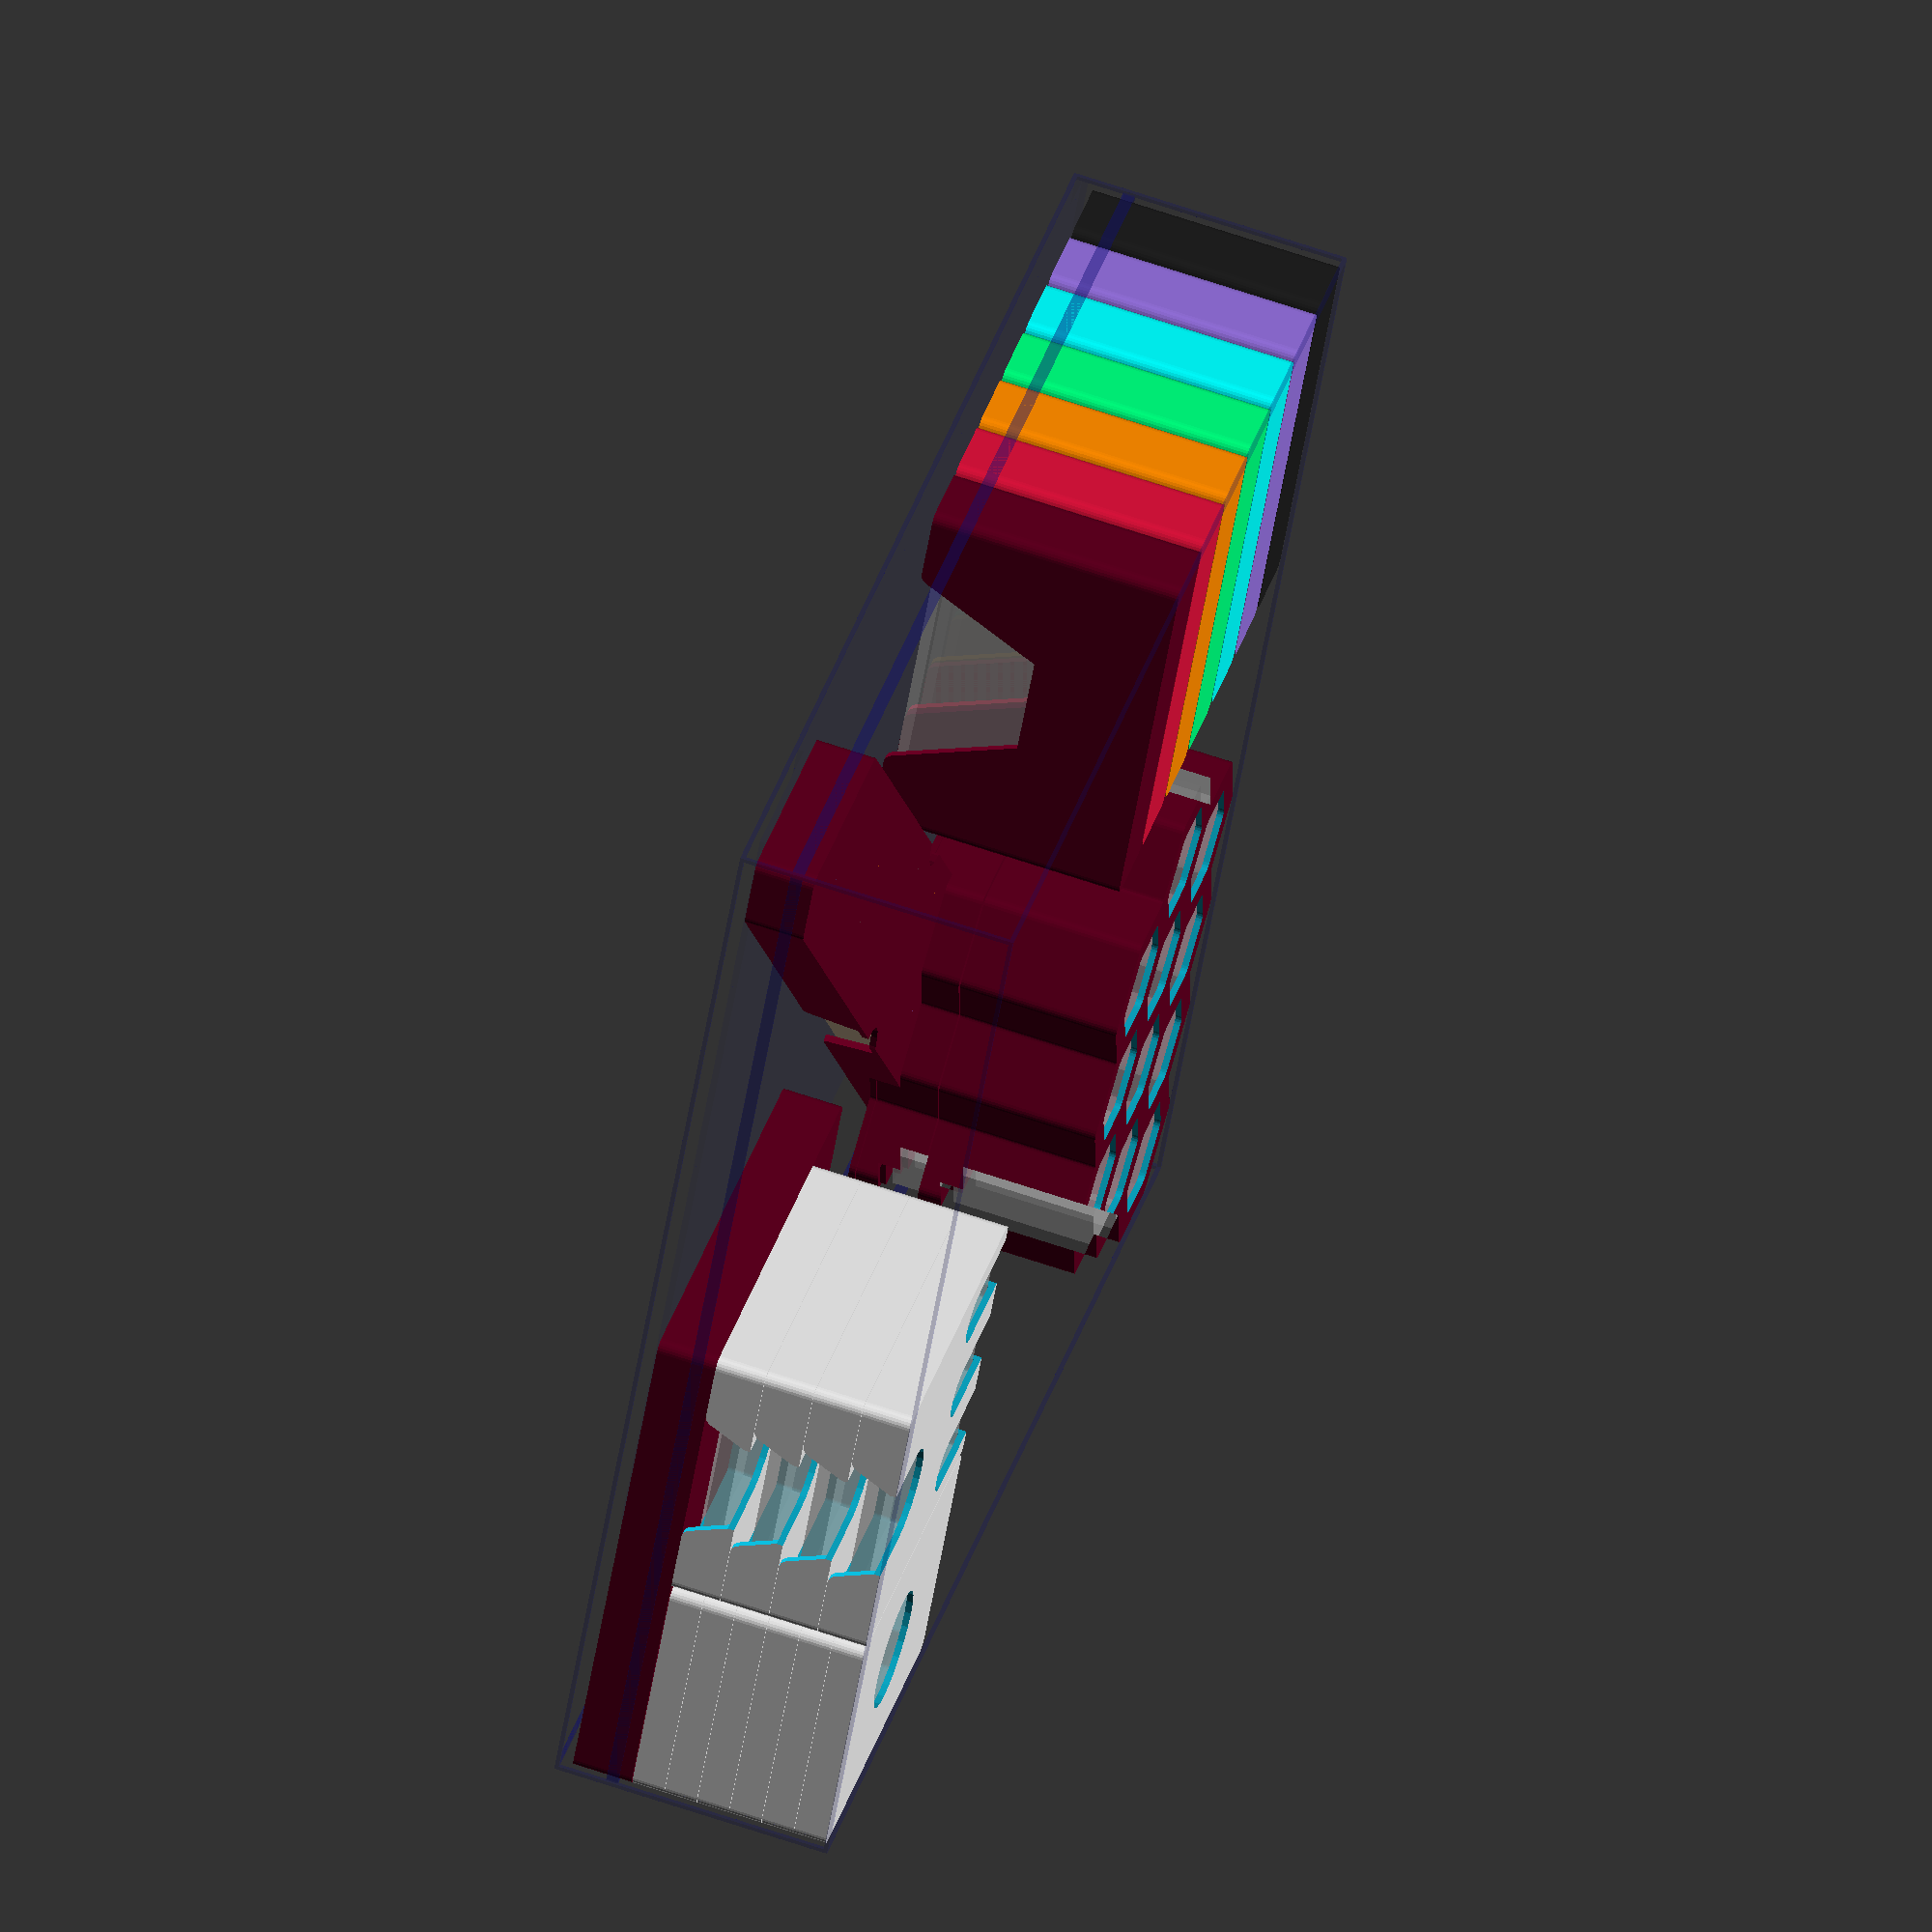
<openscad>
echo("\n\n====== CIV ORGANIZER ======\n\n");

$fa = 15;  // 24 segments per circle (aligns with axes)
$fs = 0.1;

inch = 25.4;
phi = (1+sqrt(5))/2;

layer_height = 0.2;
extrusion_width = 0.45;
extrusion_overlap = layer_height * (1 - PI/4);
extrusion_spacing = extrusion_width - extrusion_overlap;

// convert between path counts and spacing, qspace to quantize
function xspace(n=1) = n*extrusion_spacing;
function nspace(x=xspace()) = x/extrusion_spacing;
function qspace(x=xspace()) = xspace(round(nspace(x)));
function cspace(x=xspace()) = xspace(ceil(nspace(x)));
function fspace(x=xspace()) = xspace(floor(nspace(x)));

// convert between path counts and width, qwall to quantize
function xwall(n=1) = xspace(n) + (0<n ? extrusion_overlap : 0);
function nwall(x=xwall()) =  // first path gets full extrusion width
    x < 0 ? nspace(x) :
    x < extrusion_overlap ? 0 :
    nspace(x - extrusion_overlap);
function qwall(x=xwall()) = xwall(round(nwall(x)));
function cwall(x=xwall()) = xwall(ceil(nwall(x)));
function fwall(x=xwall()) = xwall(floor(nwall(x)));

// quantize thin walls only (less than n paths wide, default for 2 perimeters)
function qthin(x=xwall(), n=4.5) = x < xwall(n) ? qwall(x) : x;
function cthin(x=xwall(), n=4.5) = x < xwall(n) ? cwall(x) : x;
function fthin(x=xwall(), n=4.5) = x < xwall(n) ? fwall(x) : x;

// convert between layer counts and height, qlayer to quantize
function zlayer(n=1) = n*layer_height;
function nlayer(z=zlayer()) = z/layer_height;
// quantize heights
function qlayer(z=zlayer()) = zlayer(round(nlayer(z)));
function clayer(z=zlayer()) = zlayer(ceil(nlayer(z)));
function flayer(z=zlayer()) = zlayer(floor(nlayer(z)));

epsilon = 0.01;
function eround(x, e=epsilon) = e * round(x/e);
function eceil(x, e=epsilon) = e * ceil(x/e);
function efloor(x, e=epsilon) = e * floor(x/e);
function tround(x) = eround(x, e=0.05);  // twentieths of a millimeter
function tceil(x) = eceil(x, e=0.05);  // twentieths of a millimeter
function tfloor(x) = efloor(x, e=0.05);  // twentieths of a millimeter

// tidy measurements
function vround(v) = [tround(v.x), tround(v.y), qlayer(v.z)];
function vceil(v) = [tceil(v.x), tceil(v.y), clayer(v.z)];
function vfloor(v) = [tfloor(v.x), tfloor(v.y), flayer(v.z)];

// fit checker for assertions
// * vspec: desired volume specification
// * vxmin: exact minimum size from calculations or measurements
// * vsmin: soft minimum = vround(vxmin)
// true if vspec is larger than either minimum, in all dimensions.
// logs its parameters if vtrace is true or the comparison fails.
vtrace = true;
function vfit(vspec, vxmin, title="vfit") = let (vsmin = vround(vxmin))
    (vtrace && vtrace(title, vxmin, vsmin, vspec)) ||
    (vxmin.x <= vspec.x || vsmin.x <= vspec.x) &&
    (vxmin.y <= vspec.y || vsmin.y <= vspec.y) &&
    (vxmin.z <= vspec.z || vsmin.z <= vspec.z) ||
    (!vtrace && vtrace(title, vxmin, vsmin, vspec));
function vtrace(title, vxmin, vsmin, vspec) =  // returns undef
    echo(title) echo(vspec=vspec) echo(vsmin=vsmin) echo(vxmin=vxmin)
    echo(inch=[for (i=vspec) eround(i/inch)]);

// card dimensions
card = [2.5*inch, 3.5*inch];  // standard playing card dimensions
playing_card = 0.35;  // common unsleeved card thickness (UG assumes 0.325)
leader_card = 0.45;  // thickness of Civilization leader sheets

// Gamegenic sleeves
sand_sleeve = [81, 122];  // Dixit
orange_sleeve = [73, 122];  // Tarot
magenta_sleeve = [72, 112];  // Scythe
brown_sleeve = [67, 103];  // 7 Wonders
lime_sleeve = [82, 82];  // Big Square
blue_sleeve = [73, 73];  // Square
dark_blue_sleeve = [53, 53];  // Mini Square
gray_sleeve = [66, 91];  // Standard Card
purple_sleeve = [62, 94];  // Standard European
ruby_sleeve = [46, 71];  // Mini European
green_sleeve = [59, 91];  // Standard American
yellow_sleeve = [44, 67];  // Mini American
catan_sleeve = [56, 82];  // Catan (English)

// Sleeve Kings sleeves
super_large_sleeve = [104, 129];

// sleeve thickness
no_sleeve = 0;
penny_sleeve = 0.08;  // 40 micron sleeves (Mayday)
thick_sleeve = 0.12;  // 60 micron sleeves (Sleeve Kings)
premium_sleeve = 0.2;  // 100 micron sleeves (Gamegenic)
double_sleeve = 0.3;  // premium sleeve + inner sleeve

function card_count(h, quality=no_sleeve, card=playing_card) =
    floor(d / (card + quality));
function vdeck(n=1, sleeve, quality, card=playing_card, wide=false) = [
    wide ? max(sleeve.x, sleeve.y) : min(sleeve.x, sleeve.y),
    wide ? min(sleeve.x, sleeve.y) : max(sleeve.x, sleeve.y),
    n*(quality+card)];

// basic metrics
wall0 = xwall(4);
floor0 = qlayer(wall0);
gap0 = 0.1;  // TODO: clean up gap/cut/joint code

function unit_axis(n) = [for (i=[0:1:2]) i==n ? 1 : 0];

// utility modules
module raise(z=floor0) {
    translate([0, 0, z]) children();
}
module rounded_square(r, size) {
    offset(r=r) offset(r=-r) square(size, center=true);
}
module stadium(side, r=undef, d=undef, a=0) {
    radius = is_undef(d) ? r : d/2;
    u = [cos(a), sin(a)];
    hull() {
        if (side) rotate(a) square([side, 2*radius], center=true);
        for (i=[-1,+1]) translate(i*u*side/2) circle(radius);
    }
}
module stadium_fill(size) {
    if (is_list(size)) {
        if (size.x < size.y) stadium(size.y - size.x, d=size.x, a=90);
        else if (size.y < size.x) stadium(size.x - size.y, d=size.y);
        else circle(d=size.x);
    } else stadium_fill([size, size]);
}
module semistadium(side, r=undef, d=undef, a=0, center=false) {
    radius = is_undef(d) ? r : d/2;
    angle = a+90;  // default orientation is up
    u = [cos(angle), sin(angle)];
    translate(center ? -u*(side+radius)/2 : [0, 0]) hull() {
        rotate(angle) translate([side/2, 0])
            square([max(side, epsilon), 2*radius], center=true);
        translate(u*side) intersection() {
            circle(radius);
            rotate(angle) translate([radius, 0]) square(2*radius, center=true);
        }
    }
}
module semistadium_fill(size, center=false) {
    if (is_list(size)) {
        if (size.y < size.x)
            semistadium(size.x - size.y/2, d=size.y, a=-90, center=center);
        else
            semistadium(size.y - size.x/2, d=size.x, center=center);
    } else semistadium_fill([size, size], center=center);
}

module tongue(size, h=floor0, h0=undef, h1=undef, h2=undef,
              a=60, groove=false, gap=gap0) {
    // groove = false: positive image. gap is inset from the bounding box.
    // groove = true: negative image. gap is extended above top and below base.
    hroof = !is_undef(h2) ? h2 : h;  // height of column above tongue
    hfloor = !is_undef(h1) ? h1 : h;  // height of tongue
    hbevel = !is_undef(h0) ? h0 : hfloor/2;  // height of bevel
    htop = groove ? hfloor+gap : min(hroof, hfloor+gap);

    slope = tan(a);
    vfloor = groove ? size : size - [gap, gap];
    vbevel = vfloor + [2, 2] * (hfloor-hbevel) / slope;
    vtop = vfloor + [2, 2] * (hfloor-htop) / slope;

    // vtop is higher than vfloor if we're cutting a groove or extending up
    // into a prism. this avoids some messy interactions between the hull and
    // other objects at the same height like floors.
    hull() {
        linear_extrude(htop) stadium_fill(vtop);
        linear_extrude(hbevel) stadium_fill(vbevel);
    }
    if (hroof != htop) linear_extrude(hroof) stadium_fill(vfloor);
    if (groove) linear_extrude(2*gap, center=true) stadium_fill(vbevel);
}

// box metrics
Vfloor = [288, 288];  // box floor
Vinterior = [Vfloor.x, Vfloor.y, 69];  // box interior
Hwrap0 = 53;  // cover art wrap ends here
Hwrap1 = 56;  // avoid stacks between 53-56mm total height
module box(size, wall=1, frame=false, a=0) {
    vint = is_list(size) ? size : [size, size, size];
    vext = [vint.x + 2*wall, vint.y + 2*wall, vint.z + wall];
    vcut = [vint.x, vint.y, vint.z - wall];
    origin = [0, 0, vext.z/2 - wall];
    translate(origin) rotate(a) {
        difference() {
            cube(vext, center=true);  // exterior
            raise(wall/2) cube(vint, center=true);  // interior
            raise(2*wall) cube(vcut, center=true);  // top cut
            if (frame) {
                for (n=[0:2]) for (i=[-1,+1])
                    translate(2*i*unit_axis(n)*wall) cube(vcut, center=true);
            }
        }
        raise(Hwrap0 + wall-vext.z/2)
            linear_extrude(Hwrap1-Hwrap0) difference() {
            square([vint.x+wall, vint.y+wall], center=true);
            square([vint.x, vint.y], center=true);
        }
    }
}

// component metrics
Nplayers = 5;
Nmaps = 16;  // number of map and water tiles
Hboard = 2.25;  // tile & token thickness
Dcoin = 3/4*inch;  // trade & resource token diameter
Rhex = 3/4*inch;  // hex major radius (center to vertex)
Rhex1 = 18;  // radius of single hex tiles
Vfocus5 = [371, 21.2, 5*Hboard];
Vfocus4 = [309, 21.6, 4*Hboard];
Vmanual1 = [8.5*inch, 11*inch, 1.6];  // approximate
Vmanual2 = [7.5*inch, 9.5*inch, 1.6];  // approximate

Ghex = [[1, 0], [0.5, 1], [-0.5, 1], [-1, 0], [-0.5, -1], [0.5, -1]];
Gmap = [
    [2.5, 0], [2, 1], [2.5, 2], [2, 3], [2.5, 4], [2, 5],
    [1, 5], [0.5, 4], [-0.5, 4], [-1, 3], [-0.5, 2],
    [-1, 1], [-2, 1], [-2.5, 0], [-2, -1], [-2.5, -2],
    [-2, -3], [-1, -3], [-0.5, -4], [0.5, -4], [1, -3],
    [2, -3], [2.5, -2], [2, -1],
];

player_colors = [
    "#600020",
    "crimson",
    "darkorange",
    "springgreen",
    "aqua",
    "mediumpurple",
    "#202020",
];

// container metrics
Hlid = floor0;  // height of cap lid
Hplug = floor0;  // depth of lid below cap
Hcap = Hlid+Hplug;  // total height of lid + plug

Rsnug = 0*gap0;  // snug joint radius for friction fit
Rlid = 1*gap0;  // lid joint radius (dx from lid/plug to container wall)
Rint = 1;  // internal corner radius (dx from contents to container wall)
Rext = Rint+wall0;  // external corner radius
Rtop = Rint+floor0;  // vertical corner radius (TODO: convert from Rext)
Rxhole = Rhex1*sin(60) - Rint;  // smaller than a single-hex tile

Hseam = gap0;  // space between lid cap and box (display only)
Avee = 65;  // angle for index v-notches and lattices
Dthumb = 25;  // index hole diameter
Gbox = [
    [2.5, 0], [2, 1], [2.5, 2], [2, 3], [2.5, 4], [2, 5],
    [1, 5], [0.5, 4], [-0.5, 4], [-1, 3], [-2, 3],
    [-2.5, 2], [-2, 1], [-2.5, 0], [-2, -1], [-2.5, -2],
    [-2, -3], [-1, -3], [-0.5, -4], [0.5, -4], [1, -3],
    [2, -3], [2.5, -2], [2, -1],
];
Ghole = [
    [1.5, -2], [1.5, 0], [1.5, 2], [1.5, 4],
    [0, -3], [0, -1], [0, 1], [0, 3],
    [-1.5, -2], [-1.5, 0], [-1.5, 2],
];
Gplug = [ [1.5, -4], [1.5, 4], [-1.5, -2], [-1.5, 2], ];

// vertical layout
Hroom = ceil(Vinterior.z - Vmanual1.z - Vmanual2.z) - 1;
function tier_height(k) = k ? flayer(Hroom/k) : Vinterior.z;
function tier_number(z) = floor(Hroom/z);
function tier_ceil(z) = tier_height(tier_number(z));
function tier_room(z) = tier_ceil(z) - z;

// general layout
// designed around box quadrants with some diagonal space across the center
// reserved for focus bar storage.  the focus bars themselves sit to one side,
// but the walls span the midline for stabilitiy.
Rfloor = norm(Vfloor) / 2;  // major radius of box = 203.64mm
Vtray = [135, 85];  // small tray block
// main tier heights: two thick layers + one thinner top layer
Htier = 25;
Htop = 15;

module prism(h, shape=undef, r=undef, r1=undef, r2=undef, scale=1) {
    module curve() {
        ri = !is_undef(r1) ? r1 : !is_undef(r) ? r : 0;  // inside turns
        ro = !is_undef(r2) ? r2 : !is_undef(r) ? r : 0;  // outside turns
        if (ri || ro) offset(r=ro) offset(r=-ro-ri) offset(r=ri) children();
        else children();
    }
    linear_extrude(height=h, scale=scale) curve()
    if (is_undef(shape)) children();
    else if (is_list(shape) && is_list(shape[0])) polygon(shape);
    else square(shape, center=true);
}

module lattice_cut(v, i, j=0, h0=0, d=4.8, a=Avee, r=Rint,
                   half=0, tiers=1, factors=2) {
    // v: lattice volume
    // i: horizontal position
    // j: vertical position
    // h0: z intercept of pattern start (e.g. floor0 with wall_vee_cut)
    // d: strut width
    // a: strut angle
    // r: corner radius
    // half: -1 = left half, 0 = whole, +1 = right half
    // tiers: number of tiers in vertical split
    // factors: verticial divisibility (use 6/12/etc for complex patterns)
    hlayers = factors*round(nlayer(v.z-d)/factors);
    htri = zlayer(hlayers / tiers); // trestle height
    dtri = 2*eround(htri/tan(a));  // trestle width (triangle base)
    dycut = v.y + 2*gap0; // depth for cutting through Y axis
    tri = [
        [[0, -htri/2], [0, htri/2], [-dtri/2, -htri/2]],  // left
        [[dtri/2, -htri/2], [0, htri/2], [-dtri/2, -htri/2]],  // whole
        [[0, -htri/2], [0, htri/2], [dtri/2, -htri/2]],  // half
    ];
    xstrut = eround(d/2/sin(a));
    flip = 1 - (2 * (i % 2));
    z0 = qlayer(v.z - htri*tiers) / 2;
    x0 = eround((z0 - h0) / tan(a)) + xstrut;
    y0 = dycut - gap0;
    translate([x0, y0, z0] + [(i+j+1)/2*dtri, 0, (j+1/2)*htri])
        scale([1, 1, flip]) rotate([90, 0, 0]) linear_extrude(dycut)
        offset(r=r) offset(r=-d/2-r) polygon(tri[sign(half)+1]);
}
module wall_vee_cut(size, a=Avee, gap=gap0) {
    span = size.x;
    y0 = -2*Rext;
    y1 = size.z;
    rise = y1;
    run = a == 90 ? 0 : rise/tan(a);
    x0 = span/2;
    x1 = x0 + run;
    a1 = (180-a)/2;
    x2 = x1 + Rext/tan(a1);
    x3 = x2 + Rext + epsilon;  // needs +epsilon for 90-degree angles
    poly = [[x3, y0], [x3, y1], [x1, y1], [x0, 0], [x0, y0]];
    rotate([90, 0, 0]) linear_extrude(size.y+2*gap, center=true)
    difference() {
        translate([0, y1/2+gap/2]) square([2*x2, y1+gap], center=true);
        for (s=[-1,+1]) scale([s, 1]) hull() {
            offset(r=Rext) offset(r=-Rext) polygon(poly);
            translate([x0, y0]) square([x3-x0, -y0]);
        }
    }
}

// focus bar components & containers
module focus_bar(v, color=5) {
    k = floor(v.x / 60);
    module focus(n, cut=false) {
        origin = [-60 * (k+1)/2, 0];
        translate(origin + [60 * n, 0]) if (cut) {
            cube([50, 12, 2*v.z], center=true);
        } else {
            difference() {
                color("tan", 0.60) cube([50, 12, v.z], center=true);
                cube([48, 10, 2*v.z], center=true);
            }
            color("olivedrab", 0.60) cube([48, 10, v.z], center=true);
        }
    }
    raise(v.z/2) {
        difference() {
            color("tan", 0.60) cube(v, center=true);
            cube([k*60, 16, 2*v.z], center=true);
        }
        c = is_num(color) ? player_colors[color] : color;
        color(c, 0.60) difference() {
            cube([k*60, 16, v.z], center=true);
            for (n=[1:k]) focus(n, cut=true);
        }
        for (n=[1:k]) focus(n);
    }
}

// TODO: switch to a flat 15mm tray
Hshelf4 = Vfocus4.z + Rint;
Hshelf5 = Vfocus5.z + Rext;
Vfframe0 = [  // minimum size
    norm([Vinterior.x, Vinterior.y]),  // diagonal length
    2*max(Vfocus4.y, Vfocus5.y) + 3*wall0 + 2*Rint,
    max(Vfocus4.z, Vfocus5.z) + floor0 + Rint,
];
Vfframe = vround([Vfframe0.x, Vfframe0.y, Htop]);
assert(vfit(Vfframe, Vfframe0, "FOCUS BAR FRAME"));
module focus_frame(section=undef, xspread=0, gap=gap0, color=undef) {
    // section:
    // undef = whole part
    // -1 = left only
    //  0 = joiner only
    // +1 = right only

    // well sizes
    ywell = (Vfframe.y - 3*wall0) / 2;
    f5well = [Vfocus5.x+2*Rint, ywell];
    f4well = [Vfocus4.x+2*Rint, ywell];
    y0 = -f5well.y/2-wall0;
    // space between sections
    xjoint = 40;
    xspan = xspread + xjoint;
    vtray = [Vfframe.x + xspread, Vfframe.y, Vfframe.z];

    module joiner_tongue(groove=false) {
        d = vtray.y/2;
        top = [xspan + 2*d, d];
        translate([0, y0+vtray.y/2]) tongue(top, groove=groove, h2=vtray.z);
    }
    module joiner() {
        intersection() {
            tray();
            union() {
                joiner_tongue();
                translate([0, y0+vtray.y/2])
                    prism(vtray.z, [xspan-gap, vtray.y]);
            }
        }
    }
    module half(side) {
        difference() {
            intersection() {  // confine to one half
                tray();
                scale([side, 1]) translate([xspan/2, y0]) cube(vtray);
            }
            if (section) joiner_tongue(groove=true);  // subtract joiner
        }
    }
    module tray() {
        y1 = 0;
        y2 = y0 + vtray.y;
        x1 = vtray.x/2;
        x2 = x1+y0;
        x3 = x1-y2;
        x4 = x3-2*Rext;
        corner = [[x1, y1], [x3, y2], [x4, y2], [x4, y0], [x2, y0]];
        color(color) difference() {
            // shell
            linear_extrude(vtray.z) hull() for (i=[-1,+1]) scale([i, 1])
                offset(r=Rext) offset(r=-Rext) polygon(corner);
            // focus bar wells
            raise() {
                prism(vtray.z, f5well, r=Rint);
                translate([0, y2-wall0-f4well.y/2])
                    prism(vtray.z, f4well, r=Rint);
            }
            translate([0, y0+vtray.y/2]) {
                raise() for (i=[-1,+1]) translate([0, i/2*(vtray.y-wall0)])
                    wall_vee_cut([xspan, 2*wall0, vtray.z-floor0]);
                // thumb rounds
                for (i=[-1,+1])
                    translate([0, i*(vtray.y/2+Dthumb/3), -gap0])
                    prism(floor0+2*gap) circle(d=Dthumb);
            }
        }
    }
    if (section) {
        // one end half only
        half(sign(section));
    } else if (section == 0) {
        // joiner only
        joiner();
    } else {
        tray();  // whole tray
        %raise() {  // ghost focus bars
            focus_bar(Vfocus5);
            translate([0, y0+vtray.y-wall0-f4well.y/2])
                focus_bar(Vfocus4, color=2);
        }
    }
}

function hex_grid(x, y, r=Rhex) = [r*x, sin(60)*r*y];
function hex_points(grid=Ghex, r=Rhex) = [for (i=grid) hex_grid(i.x,i.y,r)];
function hex_min(grid=Ghex, r=Rhex) =
    hex_grid(min([for (i=grid) i.x]), min([for (i=grid) i.y]), r);

module hex_poly(grid=Ghex, r=Rhex) {
    polygon(hex_points(grid, r));
}
module hex_tile(n=1, grid=Ghex, r=Rhex) {
    linear_extrude(Hboard*n) hex_poly(grid=grid, r=r);
}
module hex_lid(grid=Ghex, r=Rhex, color=undef) {
    assert(Hcap == Hlid+Hplug);
    color(color) {
        // lid
        prism(Hlid, r1=Rint, r2=Rext)
            offset(delta=Rext) hex_poly(grid=grid, r=r);
        // plug
        raise(-Hplug) prism(Hcap, r1=Rext, r2=Rint)
            offset(delta=Rint-Rlid) hex_poly(grid=grid, r=r);
    }
}

function hex_box_height(n=1) = clayer(floor0 + n*Hboard + Rtop);
function hex_box_min_height(n=1) = qlayer(floor0 + n*Hboard + Rint);
function sum(v) = v ? [for(p=v) 1]*v : 0;
function stack_height(v=[], plug=false, lid=false) =
    sum([for (n=v) hex_box_height(n)]) +  // box heights
    max(0, len(v)-1)*clayer(Hseam) +  // gaps between boxes
    (plug ? Hplug : 0) +  // plug below
    (lid ? sign(len(v))*clayer(Hseam) + Hlid : 0);  // lid above

module hex_box(n=1, h=undef, grid=Ghex, r=Rhex, ghost=undef, color=undef) {
    height = h ? h : hex_box_height(n);
    hmin = hex_box_min_height(n);
    assert(hmin <= height);
    echo(height=height, rec=hex_box_height(n), min=hex_box_min_height(n));
    color(color) difference() {
        // exterior
        prism(height, r1=Rint, r2=Rext)
            offset(delta=Rext) hex_poly(grid=grid, r=r);
        // interior
        raise() prism(height, r1=Rext, r2=Rint)
            offset(delta=Rint) hex_poly(grid=grid, r=r);
    }
    // ghost tiles
    %raise(floor0) hex_tile(n=n, grid=(ghost ? ghost : grid), r=r);
}

module map_hex_poly() {
    hex_poly(grid=Ghex);
}
module map_hex(n=1) {
    hex_tile(n=n, grid=Ghex);
}
module map_tile_poly() {
    hex_poly(grid=Gmap);
}
module map_tile(n=1) {
    hex_tile(n=n, grid=Gmap);
}
module map_tile_hole(gap=gap0) {
    raise(-Hplug-gap) prism(Hcap+2*gap, r=Rext) hex_poly(r=Rxhole);
}
module map_tile_box(n=Nmaps, h=undef, color=undef) {
    difference() {
        hex_box(n=n, h=h, grid=Gbox, ghost=Gmap, color=color);
        for (p=hex_points(Ghole)) translate(p)
            map_tile_hole();
    }
}
module map_tile_capitals(color=undef) {
    // the 5 capital city tiles + the 5 forts
    map_tile_box(n=Nplayers, color=color);
}
module map_tile_core_stack(color=undef) {
    // the 16 map tiles for core + map stack
    map_tile_box(n=Nmaps, h=40, color=color);
}
module map_tile_lid(color=undef) {
    color(color) difference() {
        hex_lid(grid=Gbox);
        for (p=hex_points(Ghole)) translate(p) map_tile_hole();
    }
}
module map_tile_plug(gap=gap0, color=undef) {
    assert(Hcap == Hlid+Hplug);
    color(color) difference() {
        union() {
            // insert
            prism(Hlid, r=Rext) offset(delta=-Rsnug) hex_poly(r=Rxhole);
            // plug
            raise(-Hplug) prism(Hplug, r1=Rext, r2=Rint)
                offset(delta=Rint-Rlid) hex_poly();
        }
        // new index hole inset by 1 wall thickness
        raise(-Hplug-gap) prism(Hcap+2*gap, r=Rint)
            offset(delta=-Rsnug-wall0) hex_poly(r=Rxhole);
    }
}
module map_hex_box(n=Nplayers, h=undef, color=undef) {
    difference() {
        hex_box(n=n, h=h, grid=Ghex, color=color);
        map_tile_hole();
    }
}
module map_hex_lid(color=undef) {
    color(color) difference() {
        hex_lid(grid=Ghex);
        map_tile_hole();
    }
}
module raise_lid(v=[], plug=false) {
    raise(stack_height(v, plug=plug, lid=true) - Hlid) children();
}
module map_tile_tower(lift=Hseam, color=undef) {
    // TODO: plugs and stuff
    map_tile_core_stack(color=color);
    raise_lid([Nmaps]) {
        map_tile_capitals(color=color);
        raise_lid([Nplayers]) map_tile_lid(color=color);
    }
}

function deck_box_volume(v) = vround([
    v.y + 2*Rext,
    v.z + 2*wall0,  // TODO: might be too snug for the universal deck
    v.x + Rtop + floor0]);
function card_tray_volume(v) = vround([
    v.x + 2*Rext,
    v.y + 2*Rext,
    v.z + Rtop + floor0]);

// player focus decks: Gamegenic green sleeves
Vdeck = vdeck(29, green_sleeve, premium_sleeve);
Vdbox0 = deck_box_volume(Vdeck);
Vdbox = vround([Vdbox0.x, 20, Vdbox0.z]);
assert(vfit(Vdbox, Vdbox, "DECK BOX"));
module deck_box(v=Vdeck, color=undef) {
    vbox = deck_box_volume(v);
    well = vbox - 2*[wall0, wall0];
    // notch dimensions:
    hvee = qlayer(vbox.z/2);  // half the height of the box
    dvee = 2*hvee*cos(Avee);  // point of the vee exactly at the base
    vee = [dvee, vbox.y, vbox.z-hvee];
    color(color) difference() {
        linear_extrude(vbox.z)
            rounded_square(Rext, [vbox.x, vbox.y]);
        raise() linear_extrude(vbox.z)
            rounded_square(Rint, [well.x, well.y]);
        raise(hvee) wall_vee_cut(vee);
    }
    %raise(floor0 + Vdeck.x/2) rotate([0, 90, 90]) cube(Vdeck, center=true);
}

module card_well(deck, tray=undef, a=Avee, gap=gap0) {
    // TODO: improve conversions between deck, well, and shell sizes
    vtray = tray ? tray : card_tray_volume(deck);
    shell = [vtray.x, vtray.y];
    well = shell - 2*[wall0, wall0];
    raise() linear_extrude(vtray.z-floor0+gap)
        rounded_square(Rint, well);
    raise(-gap) linear_extrude(floor0+2*gap) {
        // thumb round
        xthumb = 2/3 * Dthumb;  // depth of thumb round
        translate([0, -gap-vtray.y/2])
            semistadium(xthumb-Dthumb/2+gap, d=Dthumb);
        // bottom index hole
        if (3*Dthumb < min(vtray.x, vtray.y)) {
            // large tray: large, square index hole
            rounded_square(Dthumb/2, vtray - 2*[Dthumb, Dthumb]);
        } else if (3/2*Dthumb+2*xthumb < vtray.y) {
            // medium tray: 1/2 thumb between holes, 2/3 thumb to edge
            dy = vtray.y - 2*xthumb - Dthumb/2;
            translate([0, Dthumb/4]) stadium(dy-Dthumb, d=Dthumb, a=90);
        } else if (3.5*Dthumb < vtray.x) {
            // wide tray: two small holes with balanced margins
            u0 = [0, xthumb-Dthumb/2-vtray.y/2];  // center of thumb round
            u1 = [Dthumb/2, u0.y+Dthumb*sin(60)];
            u2 = [vtray.x/2-Dthumb/2, vtray.y/2-Dthumb/2];  // corner of tray
            t = 1-(1/phi);  // distance from u0 to u1
            ut = t*(u2-u1) + u1;
            for (i=[-1,+1]) translate([i*ut.x, ut.y]) circle(d=Dthumb);
        } else {
            // small tray: long index notch, 1/2 thumb longer than usual
            translate([0, -vtray.y]/2)
                semistadium(xthumb, d=Dthumb);
        }
    }
    raise() translate([0, wall0-vtray.y]/2)
        wall_vee_cut([Dthumb, wall0, vtray.z-floor0], a=a, gap=gap);
}

module card_tray(deck, tray=undef, color=undef) {
    vtray = tray ? tray : card_tray_volume(deck);
    shell = [vtray.x, vtray.y];
    well = shell - [2*wall0, 2*wall0];
    color(color) difference() {
        linear_extrude(vtray.z) rounded_square(Rext, shell);
        card_well(deck, vtray);
    }
    // card stack
    %raise(floor0 + deck.z/2) cube(deck, center=true);
}

// leader sheets: thick card with Sleeve Kings super large sleeve
Vleaders = vdeck(18, super_large_sleeve, thick_sleeve, leader_card, wide=true);
Vltray0 = card_tray_volume(Vleaders);
Vltray = [Vtray.x, 110, 15];
assert(vfit(Vltray, Vltray0, "LEADERS TRAY"));
module leaders_card_tray(color=undef) {
    // TODO: expand this to exactly 135x110mm?
    card_tray(Vleaders, Vltray, color=color);
}

Vwonder = [20, 30.35, Hboard];
function wonder_volume(n=3) = [Vwonder.x, Vwonder.y, n*Vwonder.z];
module wonder_tile(n=3) {  // stored in stacks of 3
    linear_extrude(n*Vwonder.z)
        semistadium(Vwonder.y-Vwonder.x/2, d=Vwonder.x);
}
module wonder_well(v, gap=gap0) {
    vtray = v + [2*Rext, 2*Rext, Rext+floor0];
    // well
    raise() linear_extrude(vtray.z-floor0+gap)
        offset(r=Rint) semistadium(v.y-v.x/2, d=v.x);
    // index hole
    margin = 2*Rext + Rint/2;
    dcut = [qlayer(vtray.x-2*margin), vtray.y-margin];
    translate([0, wall0/2-Rext])
        wall_vee_cut([dcut.x, wall0, vtray.z], a=90);
    translate([0, -Rext-gap, -gap]) linear_extrude(floor0+2*gap)
        semistadium(dcut.y-dcut.x/2+gap, d=dcut.x);
}

Vwdeck = vdeck(9, yellow_sleeve, premium_sleeve, wide=true);
Vwtray0 = [
    max(Vwdeck.x, 3*Vwonder.x + 2*Rint) + 2*Rext,
    Vwdeck.y + Rint + Vwonder.y + 3*Rext,
    max(Vwdeck.z, 3*Vwonder.z) + Rext + floor0,
];
Vwtray = vround([72.5, Vtray.y, flayer(Htier/2)]);
assert(vfit(Vwtray, Vwtray0, "WONDERS TRAY"));
module wonders_tray(color=undef) {
    vtray = Vwtray;
    vcards = Vwdeck;
    vtiles = wonder_volume();
    // adjusted card & tile dimensions, including slack
    slack = [
        vtray.x - 2*Rext - vcards.x,
        vtray.y - 3*Rext - vtiles.y - Rint - vcards.y,
    ];
    wcards = [
        vcards.x + slack.x,
        vcards.y + min(slack.y, Rint),
        vtray.z - Rext - floor0,
    ];
    wtiles = [vtiles.x, vtiles.y, vtray.z - Rext - floor0];
    xtile = (vtray.x-wall0)/3 - vtiles.x;  // wonder tile x-spacing
    color(color) difference() {
        prism(vtray.z, [vtray.x, vtray.y], r=Rext);
        // deck well
        translate([0, (vtray.y-wcards.y)/2-Rext]) rotate(180)
            card_well(wcards);
        // wonder tile wells
        for (i=[-1:+1])
            translate([i*(xtile+vtiles.x), Rext-vtray.y/2])
                wonder_well(wtiles);
    }
    %translate([0, (vtray.y-wcards.y)/2-Rext, wcards.z/2+floor0])
        cube(vcards, center=true);
    %for (i=[-1:+1])
        translate([i*(xtile+vtiles.x), Rext-vtray.y/2, floor0])
        wonder_tile();
}

Dcbanner = 12;  // width of the title banner on city-state cards
Vcdeck = vdeck(4, yellow_sleeve, premium_sleeve);
Vctray0 = [  // minimum size to stagger two cards with both titles visible
    Vcdeck.x + Dcbanner + 2*Rext,
    Vcdeck.y + Dcbanner + 2*Rext,
    Vcdeck.z + max(Hboard + Rint, Rext) + floor0,
];
Vctray = vround([62, Vtray.y, flayer(Htier/3)]);
assert(vfit(Vctray, Vctray0, "CITY-STATES TRAY"));
module city_states_tray(color=undef) {
    vtray = Vctray;
    vcards = Vcdeck;
    pcorner = [vtray.x/2-wall0, vtray.y/2-wall0];
    pindent = [pcorner.x - vcards.x - 2*Rint, vcards.y + 2*Rint - pcorner.y];
    vwell = [
        [pcorner.x, pcorner.y],
        [pindent.x, pcorner.y],
        [pindent.x, pindent.y],
        [-pcorner.x, pindent.y],
        [-pcorner.x, -pcorner.y],
        [-pindent.x, -pcorner.y],
        [-pindent.x, -pindent.y],
        [pcorner.x, -pindent.y],
    ];
    ucards = [vcards.x, vcards.y];
    wcards = ucards + 2*[Rint, Rint];
    pcards = vtray/2 - wcards/2 - [wall0, wall0];
    ahex = 90;
    rhex = Rhex1 * sin(60);  // minor radius
    uhex = Rhex1 * [cos(abs(ahex % 60)), cos(abs(ahex % 60) - 30)];
    phex = [vtray.x/2-Rext-uhex.x, vtray.y/2-Rext-uhex.y];
    color(color) difference() {
        prism(vtray.z, [vtray.x, vtray.y], r=Rext);
        raise() prism(vtray.z, vwell, r=Rint);
        // use a bottom index hole only, smaller than the hex tile
        linear_extrude(3*floor0, center=true) circle(floor(rhex));
    }
    %raise() {
        for (i=[-1,+1]) raise(vcards.z * (1+i/2)/2)
            translate(i*pcards) prism(vcards.z/2, ucards);
        raise(vcards.z) translate(phex) rotate(ahex) hex_tile(r=Rhex1);
    }
}

module tier_info(name, v) {
    h = v.z;
    echo(name);
    echo(v=v, inches=[for (i=v/inch) eround(i)]);
    echo(h=h, n=tier_number(h), c=tier_ceil(h), r=tier_room(h));
}

module organizer() {
    // box shape and manuals
    // everything needs to fit inside this!
    %color("#101080", 0.25) box(Vinterior, frame=true);
    %color("#101080", 0.05) translate([-Vinterior.x/2, -Vinterior.y/2]) {
        raise(Hroom) {
            cube(Vmanual1);
            raise(Vmanual2.z) cube(Vmanual2);
        }
    }
    // focus bars
    raise(2*Htier) rotate(135) focus_frame(color=player_colors[0]);
    // player deck boxes
    deltadb = [Vdbox.x+gap0, Vdbox.y+gap0];
    translate([Vdbox.x/2-Vfloor.x/2, Vdbox.y/2-Vfloor.y/2])
        for (player=[0:6]) translate([0, player*deltadb.y, 0])
            deck_box(color=player_colors[6-player]);
    // map tiles
    // TODO: move stuff around
    xstack = 10*Rhex*sin(60) + 2*Rext;
    ystack = 5*Rhex + 2*Rext;
    translate([Vfloor.x/2-xstack/2, ystack/2-Vfloor.y/2]) rotate(-90)
        map_tile_tower(color=player_colors[0]);
    // everything above the bar
    // TODO: distribute about 1mm space around this area
    translate([Vfloor.x/2-Vtray.x/2, Vfloor.y/2]) {
        // wonder trays
        for (j=[0:3])
            translate([(Vwtray.x-Vtray.x)/2, -Vwtray.y/2, j*(Vwtray.z+gap0)])
                wonders_tray();
        // city states
        for (j=[0:5])
            translate([(Vtray.x-Vctray.x)/2, -Vctray.y/2, j*(Vctray.z+gap0)])
            city_states_tray();
        // leader tray
        raise(2*(Vwtray.z+gap0) + 3*(Vctray.z+gap0))
            translate([0, -Vltray.y/2])
            leaders_card_tray(color=player_colors[0]);
        // TODO: event dials
        // TODO: barbarian tokens
        // TODO: natural wonders & resource tokens
        // TODO: trade tokens
        // TODO: player trays
    }
}

// tests for card trays
module test_trays() {
    vgreen1 = vdeck(18, green_sleeve, premium_sleeve, wide=false);
    vgreen2 = vdeck(18, green_sleeve, premium_sleeve, wide=true);
    vyellow1 = vdeck(18, yellow_sleeve, premium_sleeve, wide=false);
    vyellow2 = vdeck(18, yellow_sleeve, premium_sleeve, wide=true);
    card_tray(Vleaders);
    translate([90+vgreen1.x/2, 0]) card_tray(vgreen1);
    translate([0, 75+vgreen2.y/2]) card_tray(vgreen2);
    translate([-90-vyellow1.x/2, 0]) card_tray(vyellow1);
    translate([0, -75-vyellow2.y/2]) card_tray(vyellow2);
    translate([0, -95-vyellow2.y]) {
        translate([10+Vwtray.x/2, -Vwtray.y/2]) wonders_tray();
        translate([-10-Vctray.x/2, -Vctray.y/2]) city_states_tray();
    }
}

*focus_frame();
*focus_frame(+1);
*focus_frame(-1);
*focus_frame(0);
*focus_frame(0, xspread=3);
*raise(-floor0-gap0) focus_frame(0);
*map_tile_box();
*map_tile_capitals();
*map_tile_lid();
*map_tile_plug();
*map_hex_box();
*map_hex_lid();
*deck_box();
*leaders_card_tray();
*wonders_tray();
*city_states_tray();

*map_hex_box(h=15);
*map_tile_tower(lift=3);
*test_trays();
organizer();

</openscad>
<views>
elev=292.8 azim=60.9 roll=108.7 proj=o view=wireframe
</views>
